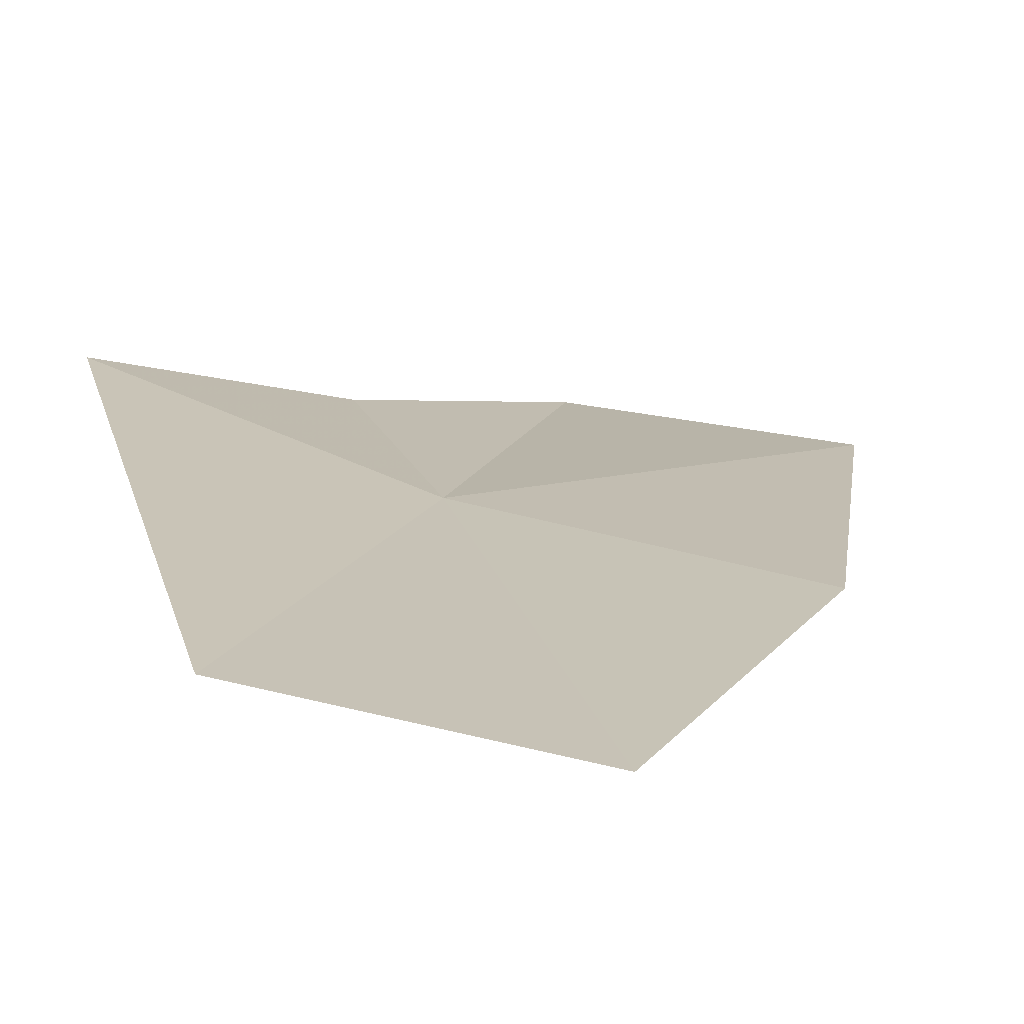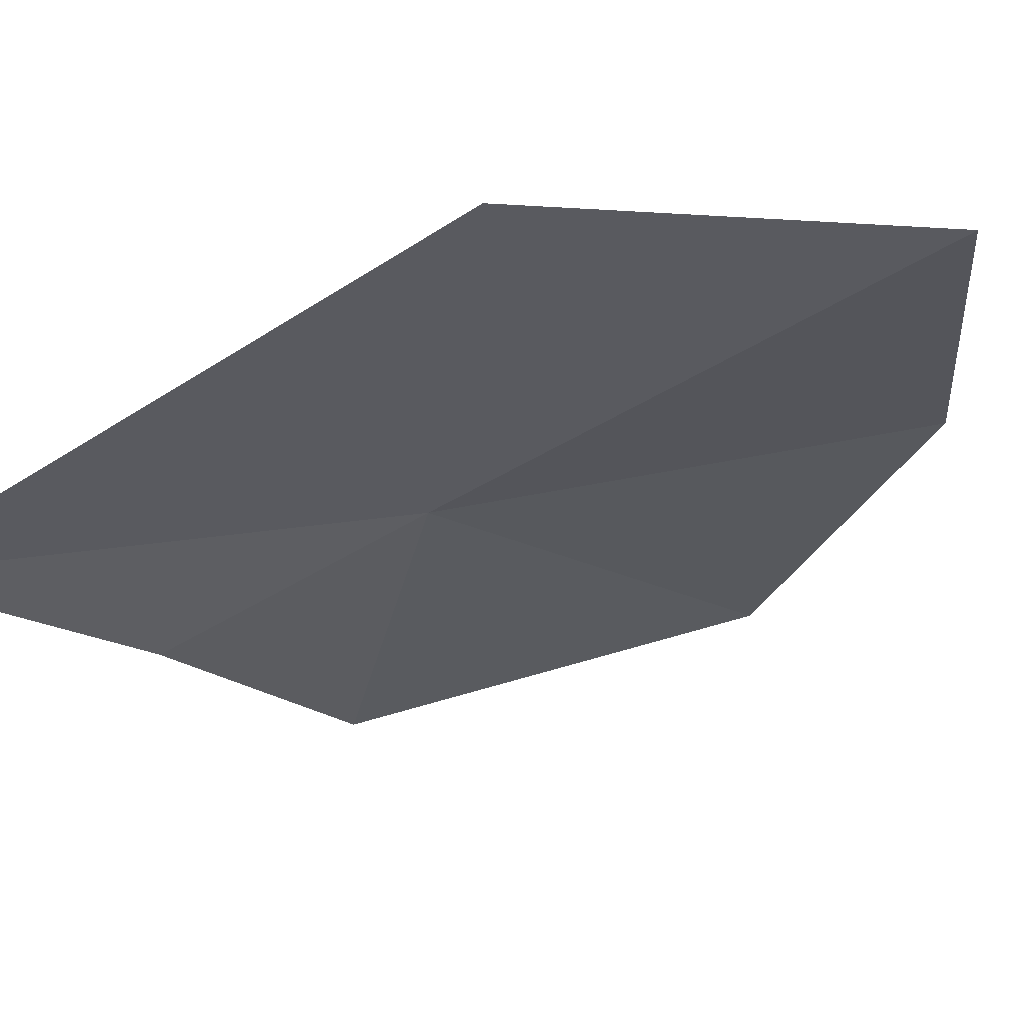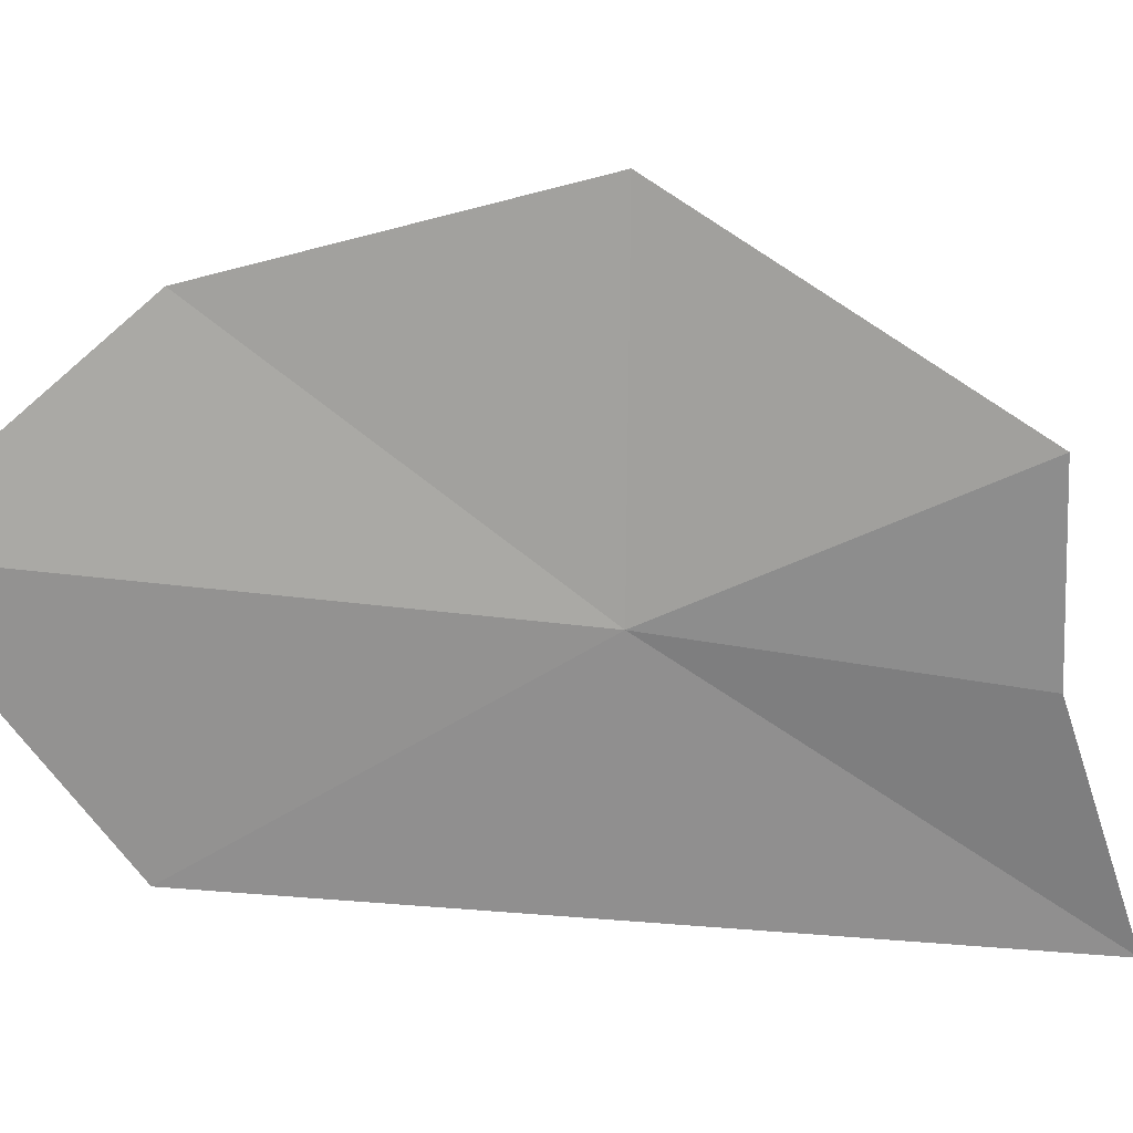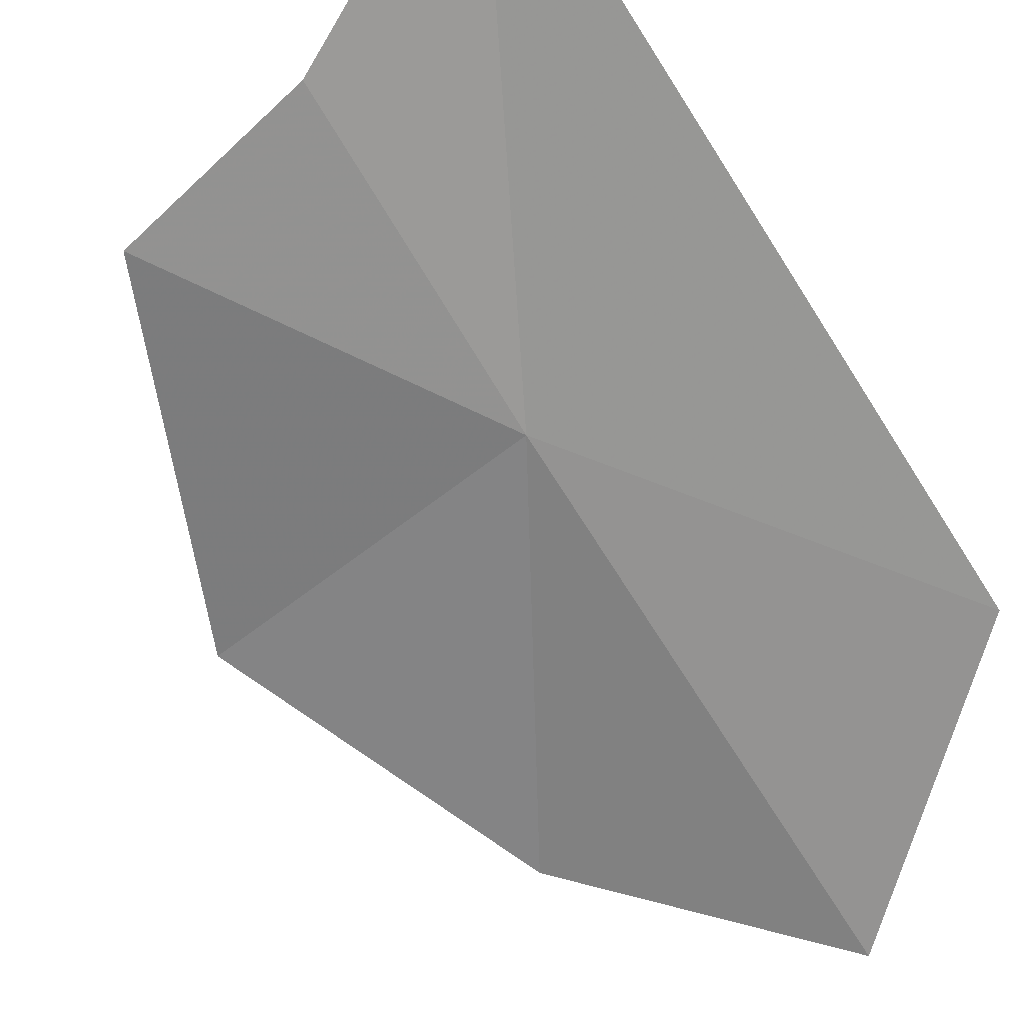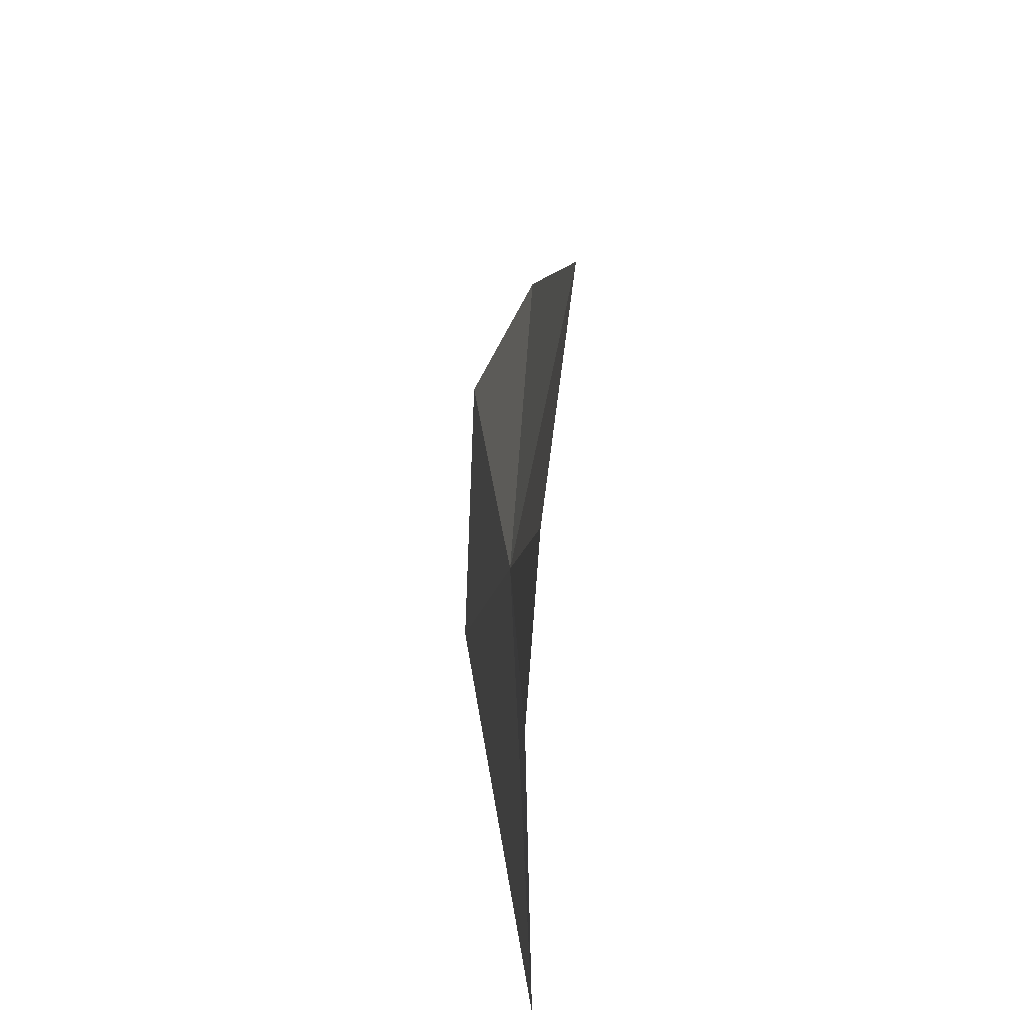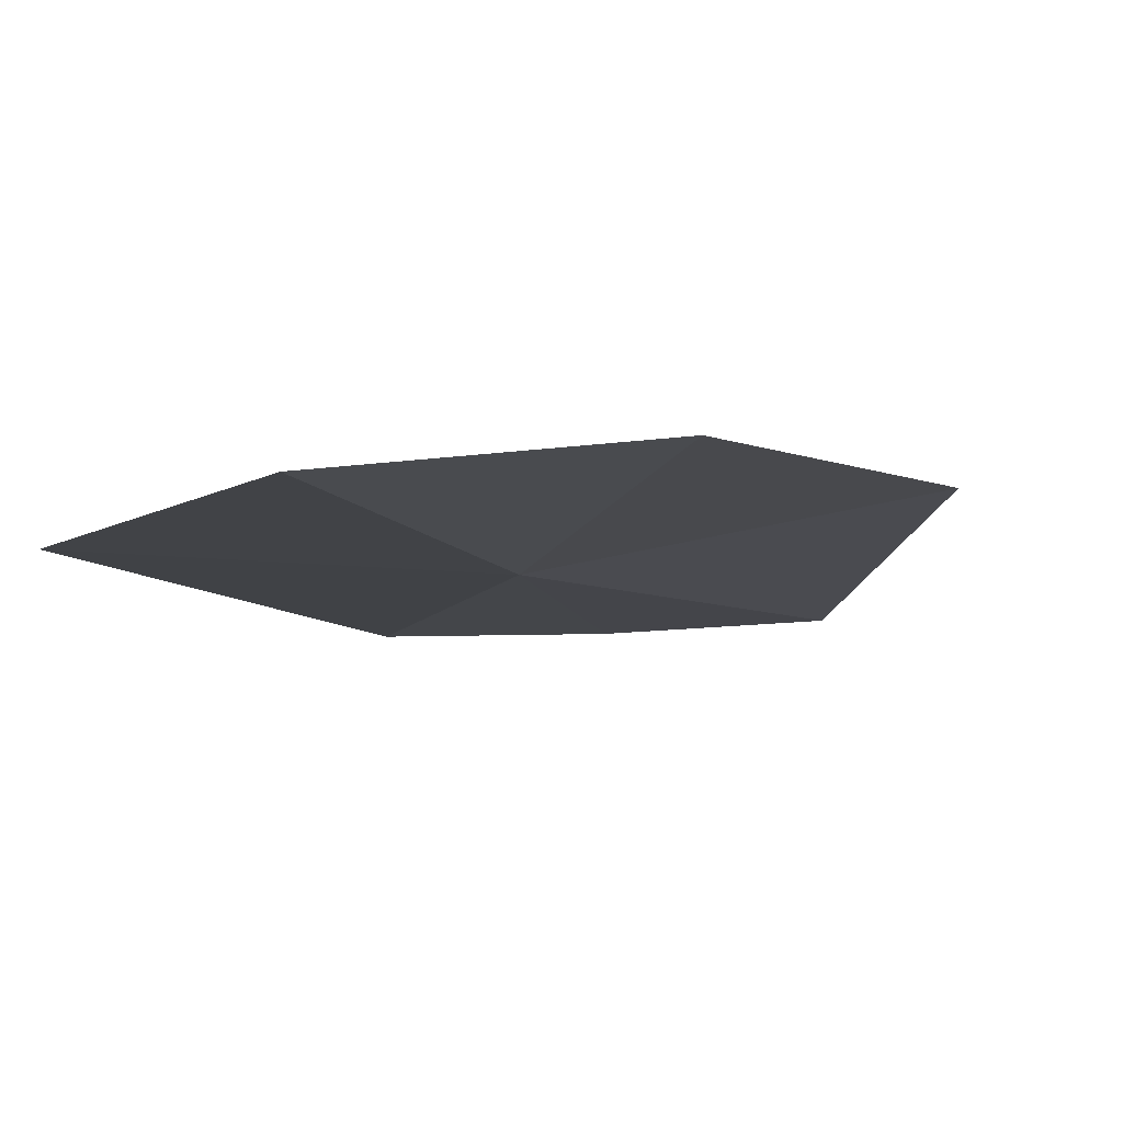
<metadata>
{"format":"obj","ext":"obj","renderer":"f3d","projection":"perspective","resolution":1024,"background":"white","views":[{"elev":14.0,"azim":-13.7,"up":"+Y"},{"elev":-36.4,"azim":-44.1,"up":"+Y"},{"elev":-65.5,"azim":81.7,"up":"+Y"},{"elev":-63.8,"azim":-147.4,"up":"+Y"},{"elev":-66.7,"azim":84.5,"up":"+Z"},{"elev":-11.9,"azim":14.2,"up":"+Y"}]}
</metadata>
<code>
v 0.1414 -0.6957 -2.144
v 0.2455 -0.6893 -2.314
v 0.1343 -0.6868 -2.336
v 0 -0.6702 -2.403
v 0.2647 -0.692 -1.938
v 0.3352 -0.6746 -2.117
v 0.1438 -0.724 -1.828
v 0 -0.7156 -1.959
f 1 3 2
f 1 4 3
f 1 6 5
f 1 2 6
f 1 7 8
f 1 5 7
f 1 8 4

</code>
